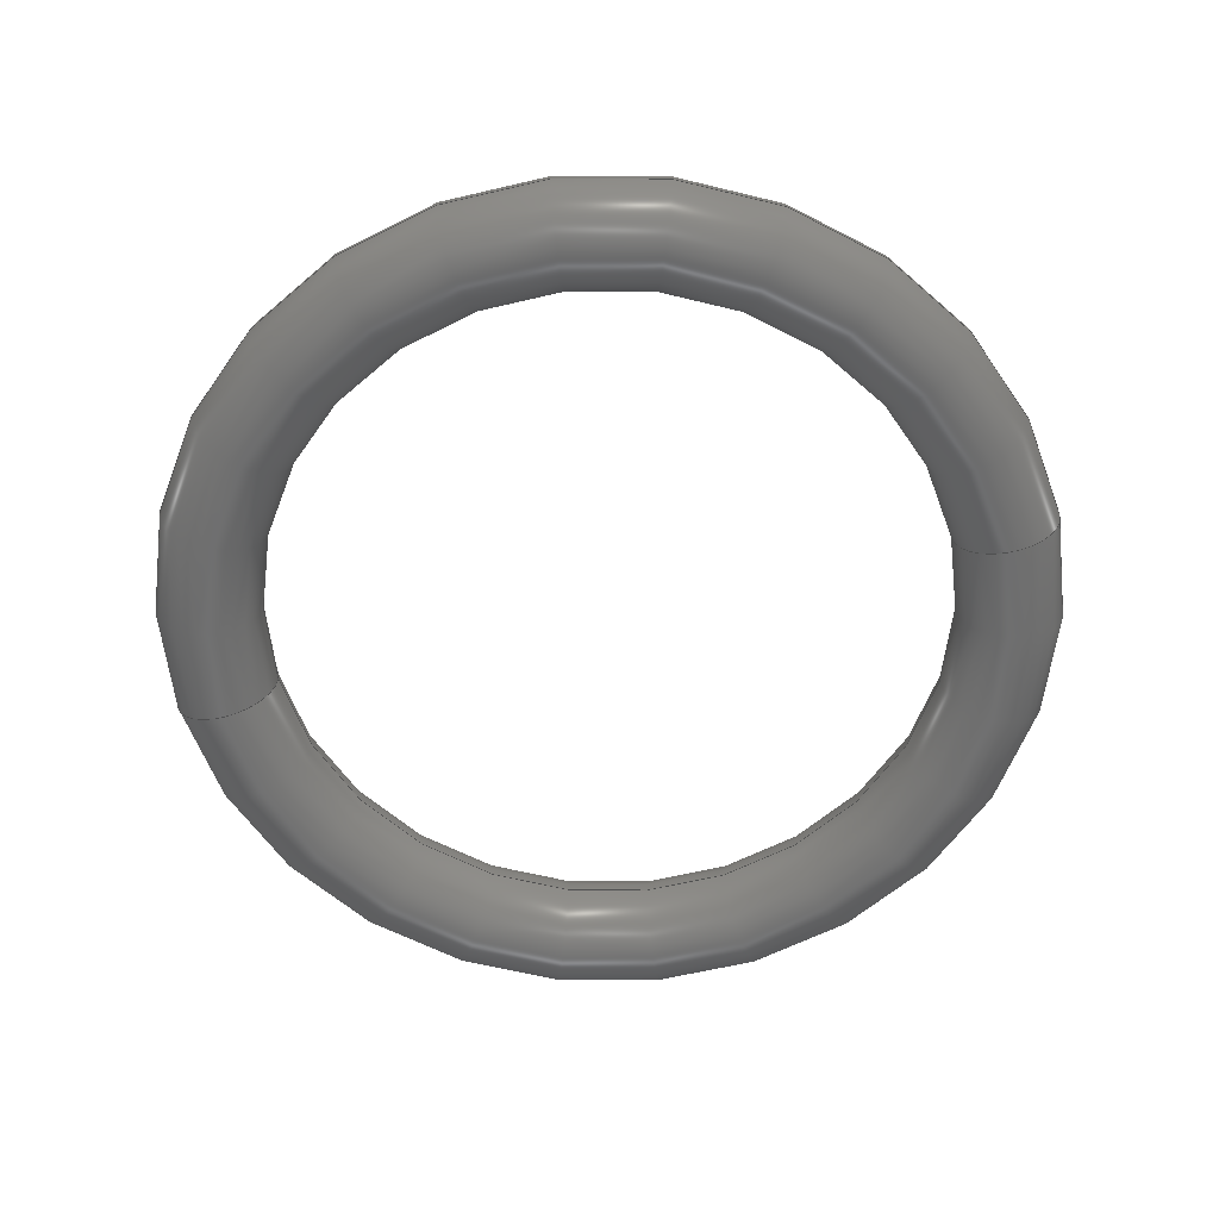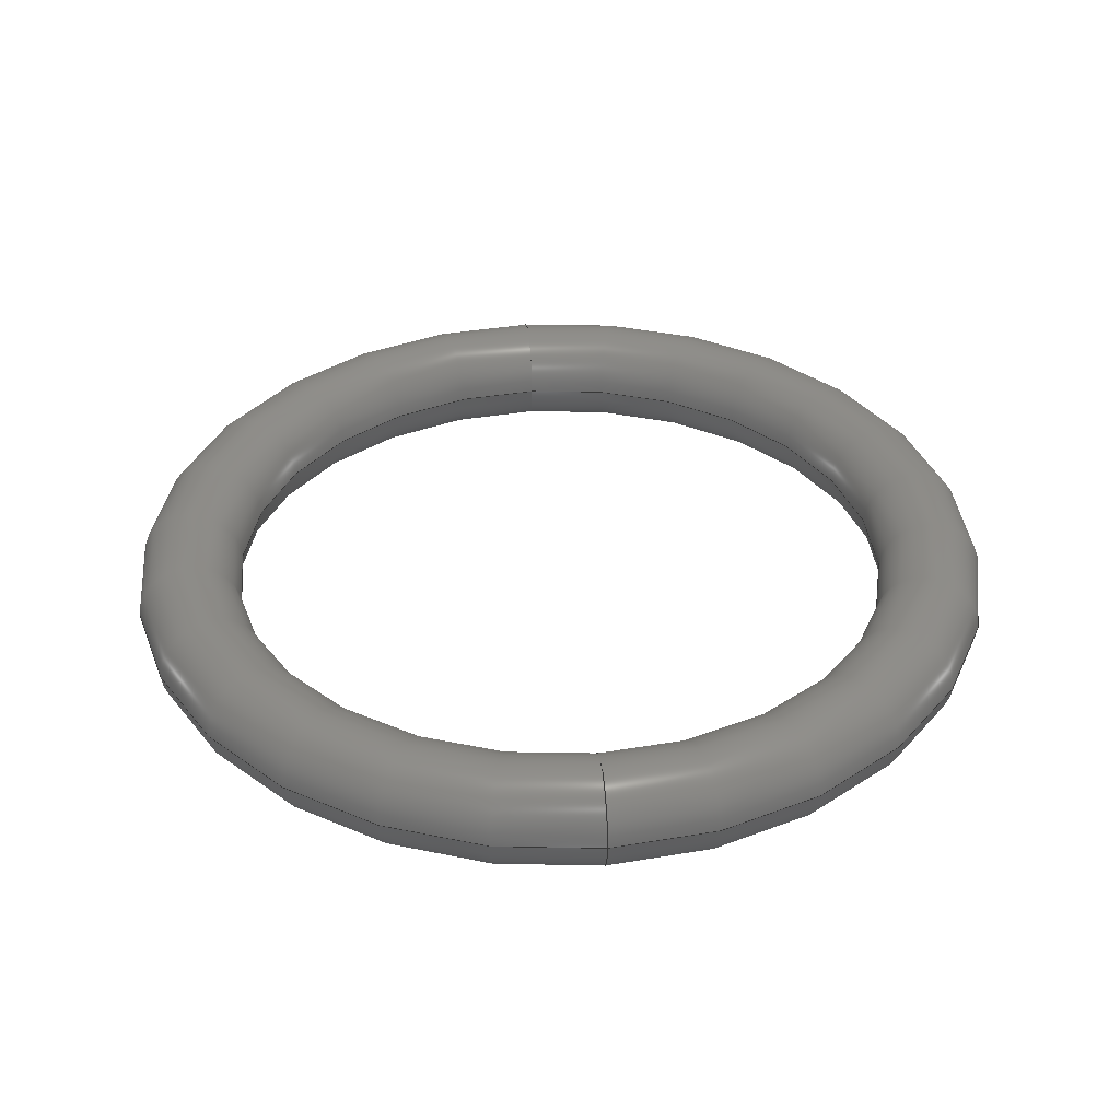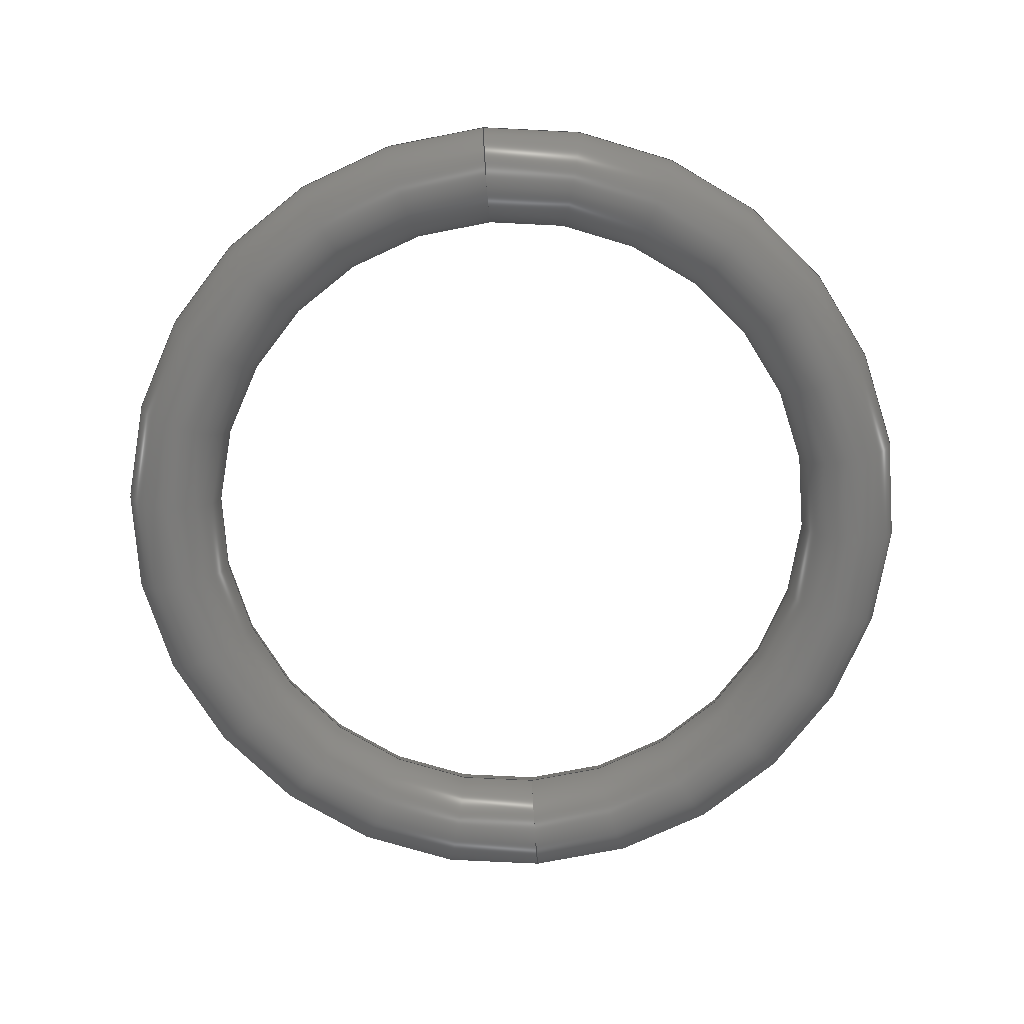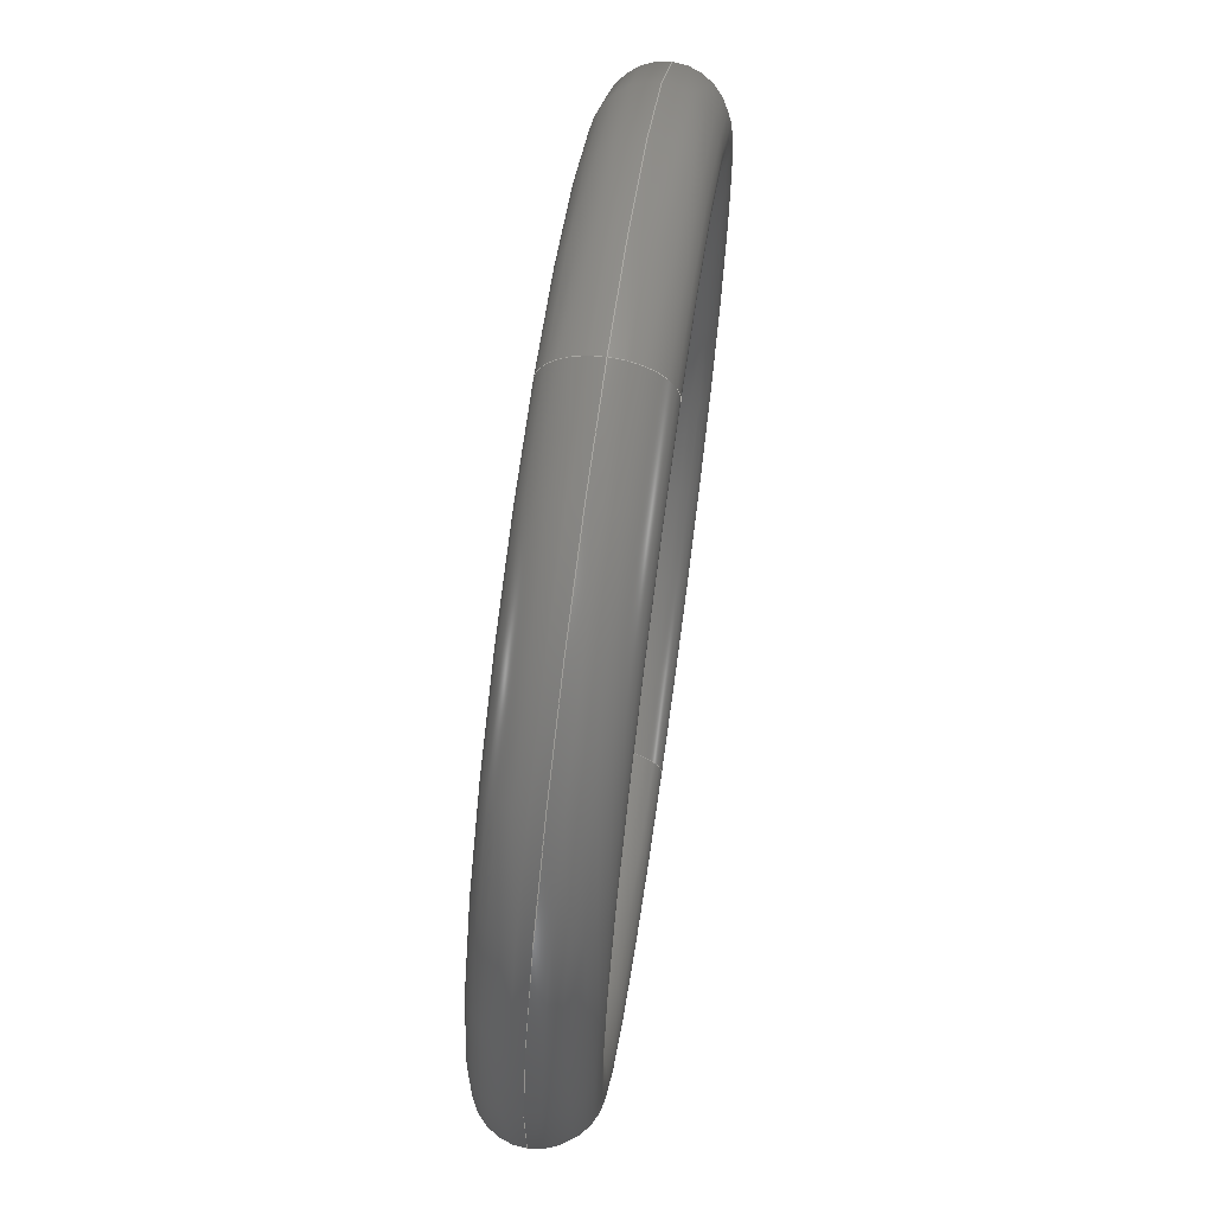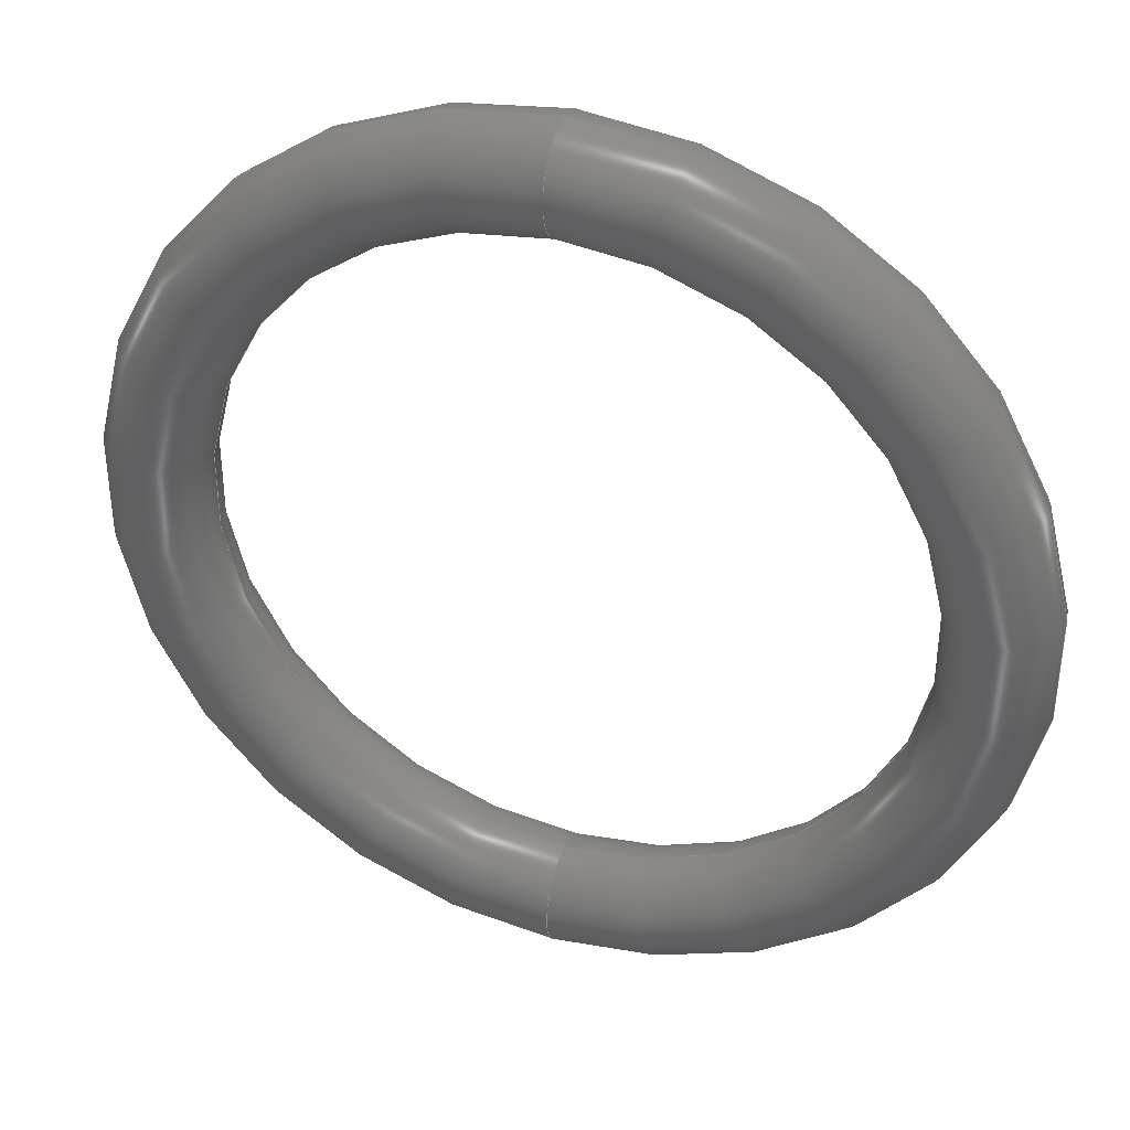
<metadata>
{"format":"step","ext":"step","renderer":"f3d","projection":"perspective","resolution":1024,"background":"white","views":[{"elev":-60.7,"azim":103.6,"up":"+Y"},{"elev":36.4,"azim":174.4,"up":"+Y"},{"elev":-74.0,"azim":-175.9,"up":"+Y"},{"elev":67.4,"azim":-81.9,"up":"+Z"},{"elev":37.4,"azim":-160.7,"up":"+Z"}]}
</metadata>
<code>
ISO-10303-21;
DATA;
#1 = UNCERTAINTY_MEASURE_WITH_UNIT (LENGTH_MEASURE( 1e-05 ), #31, 'distance_accuracy_value', 'NONE');
#2 = ORIENTED_EDGE ( 'NONE', *, *, #107, .F. ) ;
#3 = EDGE_LOOP ( 'NONE', ( #58, #2, #119, #123 ) ) ;
#4 = FILL_AREA_STYLE ('',( #40 ) ) ;
#5 = CARTESIAN_POINT ( 'NONE',  ( 5.205e-16, 0, 4.25 ) ) ;
#6 = PRESENTATION_STYLE_ASSIGNMENT (( #151 ) ) ;
#7 = AXIS2_PLACEMENT_3D ( 'NONE', #133, #9, #68 ) ;
#8 = AXIS2_PLACEMENT_3D ( 'NONE', #18, #147, #110 ) ;
#9 = DIRECTION ( 'NONE',  ( -1, 0, 0 ) ) ;
#10 = ADVANCED_FACE ( 'NONE', ( #88 ), #78, .T. ) ;
#11 =( NAMED_UNIT ( * ) SI_UNIT ( $, .STERADIAN. ) SOLID_ANGLE_UNIT ( ) );
#12 = TOROIDAL_SURFACE ( 'NONE', #90, 3.75, 0.5 ) ;
#13 = PRODUCT_CONTEXT ( 'NONE', #104, 'mechanical' ) ;
#14 = CARTESIAN_POINT ( 'NONE',  ( 0, 0, 0 ) ) ;
#15 = CIRCLE ( 'NONE', #149, 0.5 ) ;
#16 = CLOSED_SHELL ( 'NONE', ( #30, #10, #137, #73 ) ) ;
#17 = UNCERTAINTY_MEASURE_WITH_UNIT (LENGTH_MEASURE( 1e-05 ), #22, 'distance_accuracy_value', 'NONE');
#18 = CARTESIAN_POINT ( 'NONE',  ( 0, 6.123e-17, 0 ) ) ;
#19 = CIRCLE ( 'NONE', #141, 3.25 ) ;
#20 = EDGE_LOOP ( 'NONE', ( #33, #101, #91, #132 ) ) ;
#21 = DIRECTION ( 'NONE',  ( -1, 0, 0 ) ) ;
#22 =( LENGTH_UNIT ( ) NAMED_UNIT ( * ) SI_UNIT ( .MILLI., .METRE. ) );
#23 = DIRECTION ( 'NONE',  ( -1.225e-16, 0, -1 ) ) ;
#24 = DIRECTION ( 'NONE',  ( 0, 0, 1 ) ) ;
#25 = ORIENTED_EDGE ( 'NONE', *, *, #64, .F. ) ;
#26 =( GEOMETRIC_REPRESENTATION_CONTEXT ( 3 ) GLOBAL_UNCERTAINTY_ASSIGNED_CONTEXT ( ( #43 ) ) GLOBAL_UNIT_ASSIGNED_CONTEXT ( ( #50, #53, #131 ) ) REPRESENTATION_CONTEXT ( 'NONE', 'WORKASPACE' ) );
#27 = DIRECTION ( 'NONE',  ( -0, -1, -0 ) ) ;
#28 = DIRECTION ( 'NONE',  ( 0, 0, -1 ) ) ;
#29 = DIRECTION ( 'NONE',  ( -0, -1, -0 ) ) ;
#30 = ADVANCED_FACE ( 'NONE', ( #143 ), #12, .T. ) ;
#31 =( LENGTH_UNIT ( ) NAMED_UNIT ( * ) SI_UNIT ( .MILLI., .METRE. ) );
#32 = DIRECTION ( 'NONE',  ( -0, -1, -0 ) ) ;
#33 = ORIENTED_EDGE ( 'NONE', *, *, #155, .F. ) ;
#34 = DIRECTION ( 'NONE',  ( 0, 0, -1 ) ) ;
#35 = EDGE_CURVE ( 'NONE', #67, #153, #114, .T. ) ;
#36 = ORIENTED_EDGE ( 'NONE', *, *, #60, .F. ) ;
#37 = STYLED_ITEM ( 'NONE', ( #61 ), #65 ) ;
#38 = APPLICATION_CONTEXT ( 'automotive_design' ) ;
#39 = CARTESIAN_POINT ( 'NONE',  ( 0, 0, -4.25 ) ) ;
#40 = FILL_AREA_STYLE_COLOUR ( '', #126 ) ;
#41 = PRODUCT_DEFINITION_FORMATION_WITH_SPECIFIED_SOURCE ( 'ANY', '', #127, .NOT_KNOWN. ) ;
#42 = ORIENTED_EDGE ( 'NONE', *, *, #155, .T. ) ;
#43 = UNCERTAINTY_MEASURE_WITH_UNIT (LENGTH_MEASURE( 1e-05 ), #50, 'distance_accuracy_value', 'NONE');
#44 = APPLICATION_PROTOCOL_DEFINITION ( 'draft international standard', 'automotive_design', 1998, #104 ) ;
#45 =( NAMED_UNIT ( * ) PLANE_ANGLE_UNIT ( ) SI_UNIT ( $, .RADIAN. ) );
#46 = FILL_AREA_STYLE_COLOUR ( '', #140 ) ;
#47 = CIRCLE ( 'NONE', #51, 4.25 ) ;
#48 = EDGE_CURVE ( 'NONE', #97, #157, #47, .T. ) ;
#49 = APPLICATION_PROTOCOL_DEFINITION ( 'draft international standard', 'automotive_design', 1998, #38 ) ;
#50 =( LENGTH_UNIT ( ) NAMED_UNIT ( * ) SI_UNIT ( .MILLI., .METRE. ) );
#51 = AXIS2_PLACEMENT_3D ( 'NONE', #112, #27, #142 ) ;
#52 = DIRECTION ( 'NONE',  ( 0, 0, -1 ) ) ;
#53 =( NAMED_UNIT ( * ) PLANE_ANGLE_UNIT ( ) SI_UNIT ( $, .RADIAN. ) );
#54 =( GEOMETRIC_REPRESENTATION_CONTEXT ( 3 ) GLOBAL_UNCERTAINTY_ASSIGNED_CONTEXT ( ( #17 ) ) GLOBAL_UNIT_ASSIGNED_CONTEXT ( ( #22, #45, #145 ) ) REPRESENTATION_CONTEXT ( 'NONE', 'WORKASPACE' ) );
#55 = MECHANICAL_DESIGN_GEOMETRIC_PRESENTATION_REPRESENTATION (  '', ( #37 ), #26 ) ;
#56 = EDGE_CURVE ( 'NONE', #157, #67, #146, .T. ) ;
#57 = AXIS2_PLACEMENT_3D ( 'NONE', #124, #29, #28 ) ;
#58 = ORIENTED_EDGE ( 'NONE', *, *, #48, .F. ) ;
#59 = PRODUCT_DEFINITION_CONTEXT ( 'detailed design', #38, 'design' ) ;
#60 = EDGE_CURVE ( 'NONE', #157, #97, #82, .T. ) ;
#61 = PRESENTATION_STYLE_ASSIGNMENT (( #125 ) ) ;
#62 = FILL_AREA_STYLE ('',( #46 ) ) ;
#63 = EDGE_LOOP ( 'NONE', ( #36, #25, #111, #120 ) ) ;
#64 = EDGE_CURVE ( 'NONE', #67, #157, #15, .T. ) ;
#65 = ADVANCED_BREP_SHAPE_REPRESENTATION ( '1779-A', ( #129, #105 ), #54 ) ;
#66 = SURFACE_SIDE_STYLE ('',( #77 ) ) ;
#67 = VERTEX_POINT ( 'NONE', #144 ) ;
#68 = DIRECTION ( 'NONE',  ( 0, 0, 1 ) ) ;
#69 = CARTESIAN_POINT ( 'NONE',  ( 0, 0, 0 ) ) ;
#70 = DIRECTION ( 'NONE',  ( 1, 0, -1.225e-16 ) ) ;
#71 = CARTESIAN_POINT ( 'NONE',  ( 4.592e-16, 0, 3.75 ) ) ;
#72 = CARTESIAN_POINT ( 'NONE',  ( 0, 0, 0 ) ) ;
#73 = ADVANCED_FACE ( 'NONE', ( #80 ), #121, .T. ) ;
#74 = DIRECTION ( 'NONE',  ( 1, 0, 0 ) ) ;
#75 = DIRECTION ( 'NONE',  ( -0, -1, -0 ) ) ;
#76 = TOROIDAL_SURFACE ( 'NONE', #106, 3.75, 0.5 ) ;
#77 = SURFACE_STYLE_FILL_AREA ( #62 ) ;
#78 = TOROIDAL_SURFACE ( 'NONE', #57, 3.75, 0.5 ) ;
#79 = DIRECTION ( 'NONE',  ( -0, -1, -0 ) ) ;
#80 = FACE_OUTER_BOUND ( 'NONE', #3, .T. ) ;
#81 = AXIS2_PLACEMENT_3D ( 'NONE', #71, #109, #102 ) ;
#82 = CIRCLE ( 'NONE', #108, 4.25 ) ;
#83 = DIRECTION ( 'NONE',  ( 0, 0, -1 ) ) ;
#84 = CIRCLE ( 'NONE', #158, 0.5 ) ;
#85 = FACE_OUTER_BOUND ( 'NONE', #63, .T. ) ;
#86 = SURFACE_STYLE_FILL_AREA ( #4 ) ;
#87 = CARTESIAN_POINT ( 'NONE',  ( 0, 0, 0 ) ) ;
#88 = FACE_OUTER_BOUND ( 'NONE', #99, .T. ) ;
#89 = DIRECTION ( 'NONE',  ( 0, 0, -1 ) ) ;
#90 = AXIS2_PLACEMENT_3D ( 'NONE', #72, #79, #83 ) ;
#91 = ORIENTED_EDGE ( 'NONE', *, *, #56, .T. ) ;
#92 = STYLED_ITEM ( 'NONE', ( #6 ), #129 ) ;
#93 = PRODUCT_DEFINITION ( 'UNKNOWN', '', #41, #59 ) ;
#94 = DIRECTION ( 'NONE',  ( 0, 0, 1 ) ) ;
#95 = CARTESIAN_POINT ( 'NONE',  ( 0, 0, 0 ) ) ;
#96 = CARTESIAN_POINT ( 'NONE',  ( 4.592e-16, 0, 3.75 ) ) ;
#97 = VERTEX_POINT ( 'NONE', #5 ) ;
#98 = MECHANICAL_DESIGN_GEOMETRIC_PRESENTATION_REPRESENTATION (  '', ( #92 ), #134 ) ;
#99 = EDGE_LOOP ( 'NONE', ( #128, #135, #42, #117 ) ) ;
#100 = SHAPE_DEFINITION_REPRESENTATION ( #122, #65 ) ;
#101 = ORIENTED_EDGE ( 'NONE', *, *, #48, .T. ) ;
#102 = DIRECTION ( 'NONE',  ( -1.225e-16, 0, -1 ) ) ;
#103 = CARTESIAN_POINT ( 'NONE',  ( 3.98e-16, 0, 3.25 ) ) ;
#104 = APPLICATION_CONTEXT ( 'automotive_design' ) ;
#105 = AXIS2_PLACEMENT_3D ( 'NONE', #14, #94, #74 ) ;
#106 = AXIS2_PLACEMENT_3D ( 'NONE', #95, #32, #34 ) ;
#107 = EDGE_CURVE ( 'NONE', #153, #97, #84, .T. ) ;
#108 = AXIS2_PLACEMENT_3D ( 'NONE', #87, #139, #89 ) ;
#109 = DIRECTION ( 'NONE',  ( 1, 0, -1.225e-16 ) ) ;
#110 = DIRECTION ( 'NONE',  ( 0, 0, -1 ) ) ;
#111 = ORIENTED_EDGE ( 'NONE', *, *, #35, .T. ) ;
#112 = CARTESIAN_POINT ( 'NONE',  ( 0, 0, 0 ) ) ;
#113 = CARTESIAN_POINT ( 'NONE',  ( 0, 0, -3.75 ) ) ;
#114 = CIRCLE ( 'NONE', #8, 3.25 ) ;
#115 = CARTESIAN_POINT ( 'NONE',  ( 0, 6.123e-17, 0 ) ) ;
#116 = DIRECTION ( 'NONE',  ( -0, -1, -0 ) ) ;
#117 = ORIENTED_EDGE ( 'NONE', *, *, #35, .F. ) ;
#118 = EDGE_CURVE ( 'NONE', #153, #67, #19, .T. ) ;
#119 = ORIENTED_EDGE ( 'NONE', *, *, #118, .T. ) ;
#120 = ORIENTED_EDGE ( 'NONE', *, *, #107, .T. ) ;
#121 = TOROIDAL_SURFACE ( 'NONE', #130, 3.75, 0.5 ) ;
#122 = PRODUCT_DEFINITION_SHAPE ( 'NONE', 'NONE',  #93 ) ;
#123 = ORIENTED_EDGE ( 'NONE', *, *, #64, .T. ) ;
#124 = CARTESIAN_POINT ( 'NONE',  ( 0, 0, 0 ) ) ;
#125 = SURFACE_STYLE_USAGE ( .BOTH. , #150 ) ;
#126 = COLOUR_RGB ( '',0.7922, 0.8196, 0.9333 ) ;
#127 = PRODUCT ( '1779-A', '1779-A', '', ( #13 ) ) ;
#128 = ORIENTED_EDGE ( 'NONE', *, *, #56, .F. ) ;
#129 = MANIFOLD_SOLID_BREP ( 'Revolve1', #16 ) ;
#130 = AXIS2_PLACEMENT_3D ( 'NONE', #69, #75, #52 ) ;
#131 =( NAMED_UNIT ( * ) SI_UNIT ( $, .STERADIAN. ) SOLID_ANGLE_UNIT ( ) );
#132 = ORIENTED_EDGE ( 'NONE', *, *, #118, .F. ) ;
#133 = CARTESIAN_POINT ( 'NONE',  ( 0, 0, -3.75 ) ) ;
#134 =( GEOMETRIC_REPRESENTATION_CONTEXT ( 3 ) GLOBAL_UNCERTAINTY_ASSIGNED_CONTEXT ( ( #1 ) ) GLOBAL_UNIT_ASSIGNED_CONTEXT ( ( #31, #156, #11 ) ) REPRESENTATION_CONTEXT ( 'NONE', 'WORKASPACE' ) );
#135 = ORIENTED_EDGE ( 'NONE', *, *, #60, .T. ) ;
#136 = DIRECTION ( 'NONE',  ( 0, 0, -1 ) ) ;
#137 = ADVANCED_FACE ( 'NONE', ( #85 ), #76, .T. ) ;
#138 = CIRCLE ( 'NONE', #81, 0.5 ) ;
#139 = DIRECTION ( 'NONE',  ( -0, -1, -0 ) ) ;
#140 = COLOUR_RGB ( '',0.7922, 0.8196, 0.9333 ) ;
#141 = AXIS2_PLACEMENT_3D ( 'NONE', #115, #116, #136 ) ;
#142 = DIRECTION ( 'NONE',  ( 0, 0, -1 ) ) ;
#143 = FACE_OUTER_BOUND ( 'NONE', #20, .T. ) ;
#144 = CARTESIAN_POINT ( 'NONE',  ( 0, 0, -3.25 ) ) ;
#145 =( NAMED_UNIT ( * ) SI_UNIT ( $, .STERADIAN. ) SOLID_ANGLE_UNIT ( ) );
#146 = CIRCLE ( 'NONE', #7, 0.5 ) ;
#147 = DIRECTION ( 'NONE',  ( -0, -1, -0 ) ) ;
#148 = PRESENTATION_LAYER_ASSIGNMENT (  '', '', ( #92 ) ) ;
#149 = AXIS2_PLACEMENT_3D ( 'NONE', #113, #21, #24 ) ;
#150 = SURFACE_SIDE_STYLE ('',( #86 ) ) ;
#151 = SURFACE_STYLE_USAGE ( .BOTH. , #66 ) ;
#152 = PRODUCT_RELATED_PRODUCT_CATEGORY ( 'part', '', ( #127 ) ) ;
#153 = VERTEX_POINT ( 'NONE', #103 ) ;
#154 = PRESENTATION_LAYER_ASSIGNMENT (  '', '', ( #37 ) ) ;
#155 = EDGE_CURVE ( 'NONE', #97, #153, #138, .T. ) ;
#156 =( NAMED_UNIT ( * ) PLANE_ANGLE_UNIT ( ) SI_UNIT ( $, .RADIAN. ) );
#157 = VERTEX_POINT ( 'NONE', #39 ) ;
#158 = AXIS2_PLACEMENT_3D ( 'NONE', #96, #70, #23 ) ;
ENDSEC;
END-ISO-10303-21;

</code>
